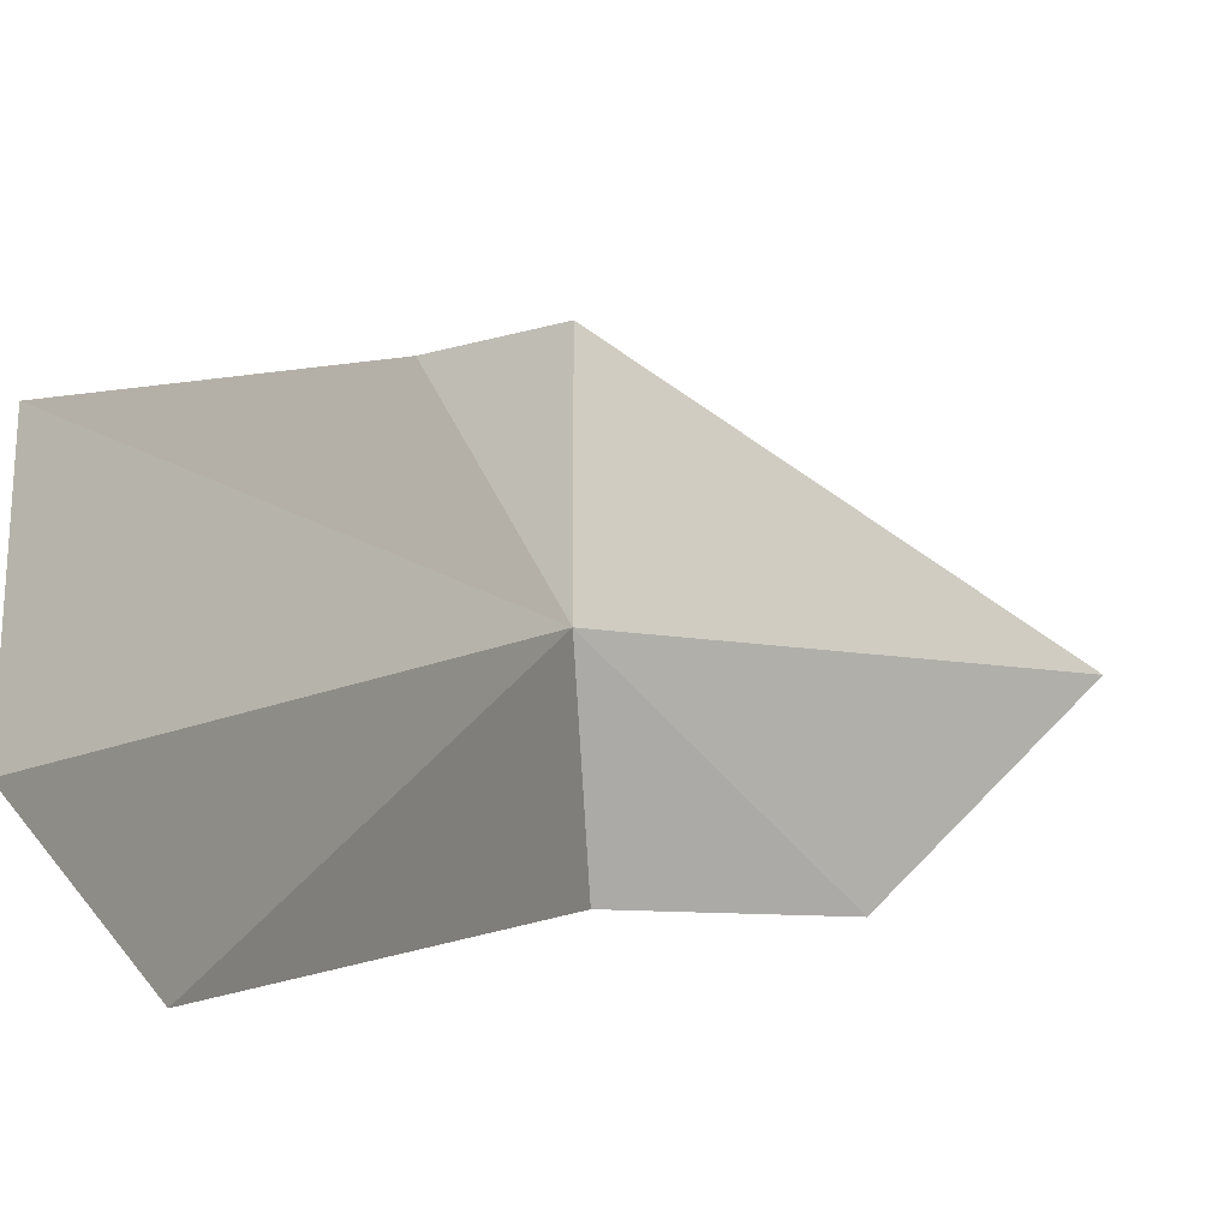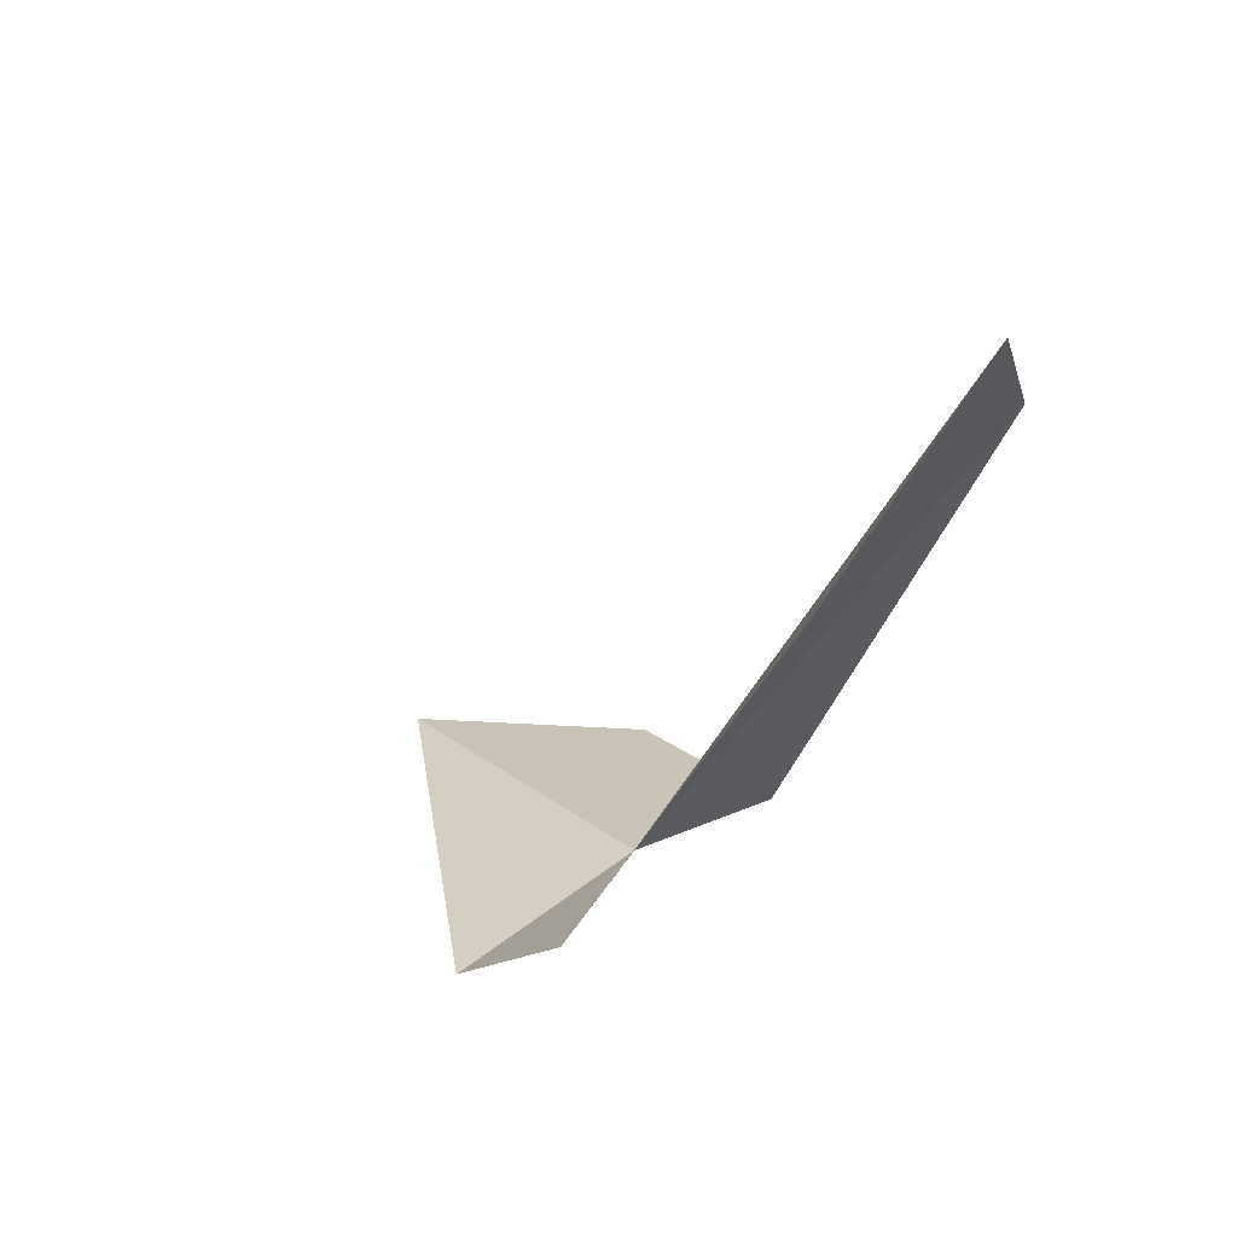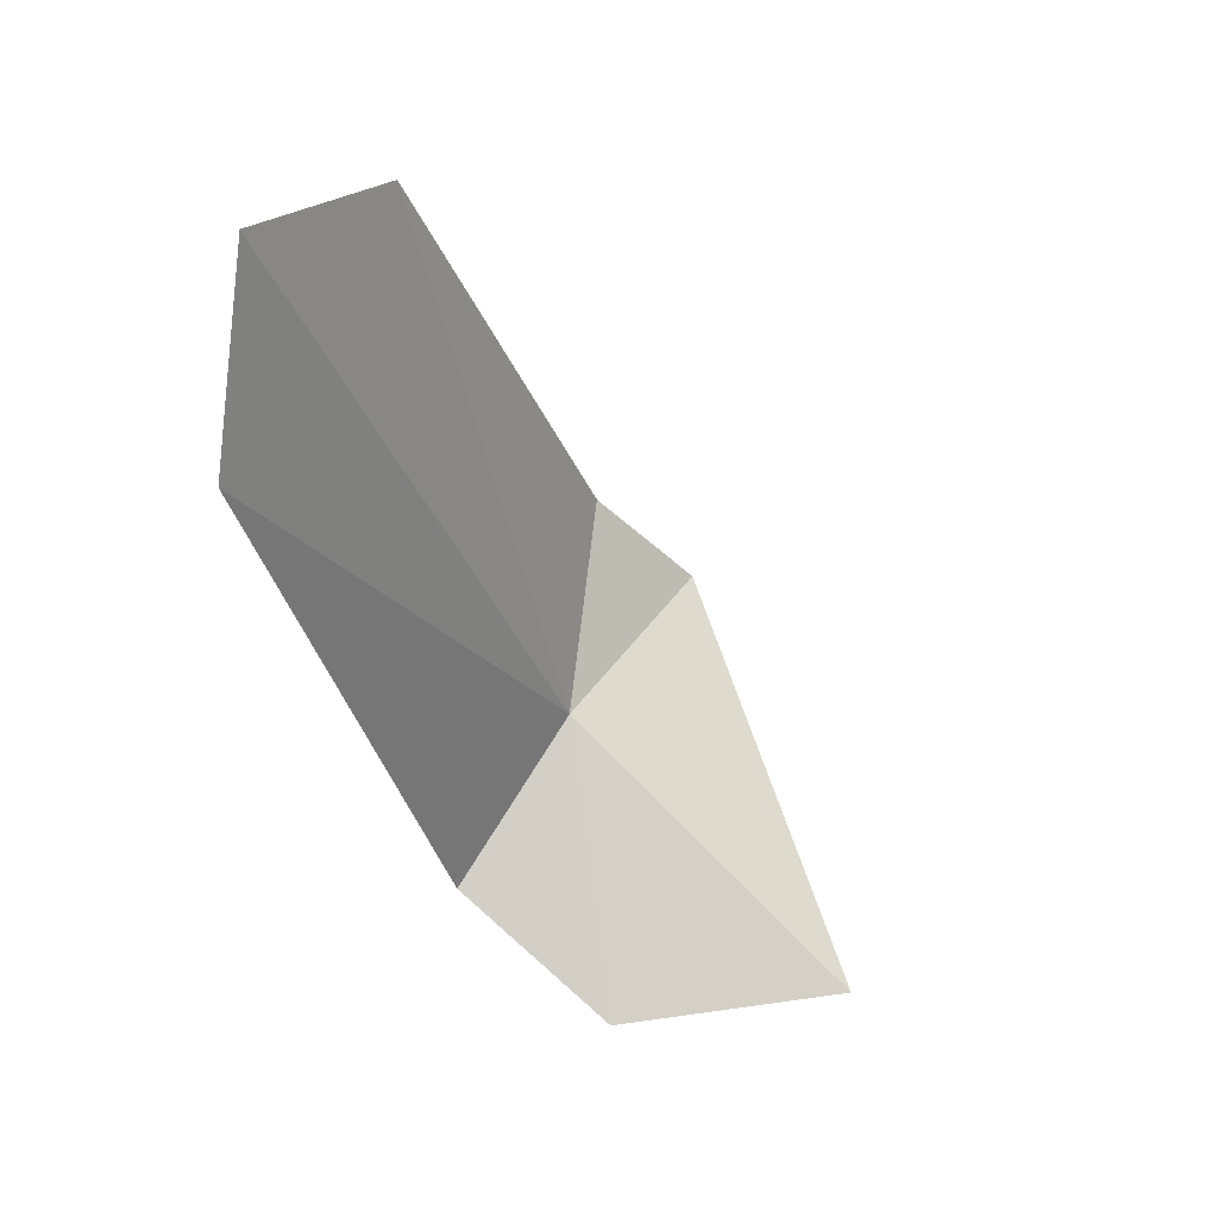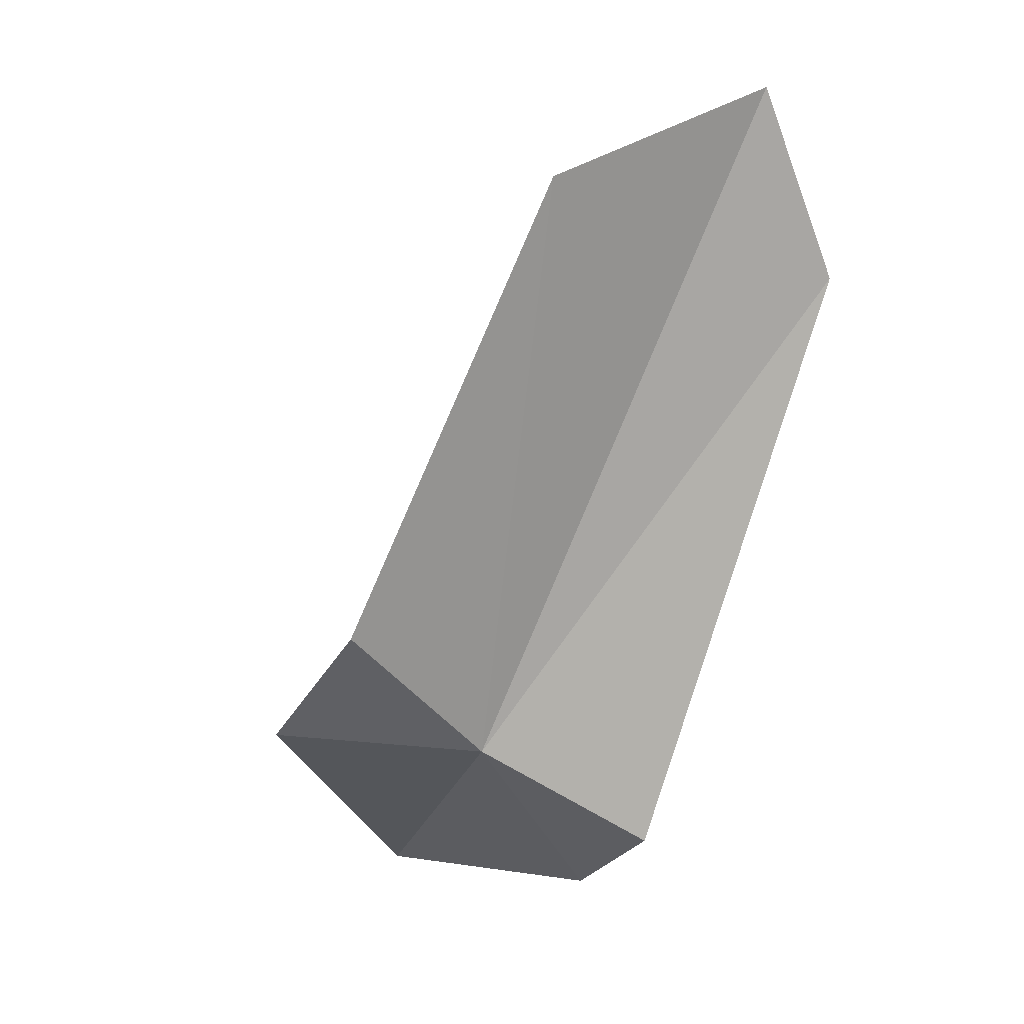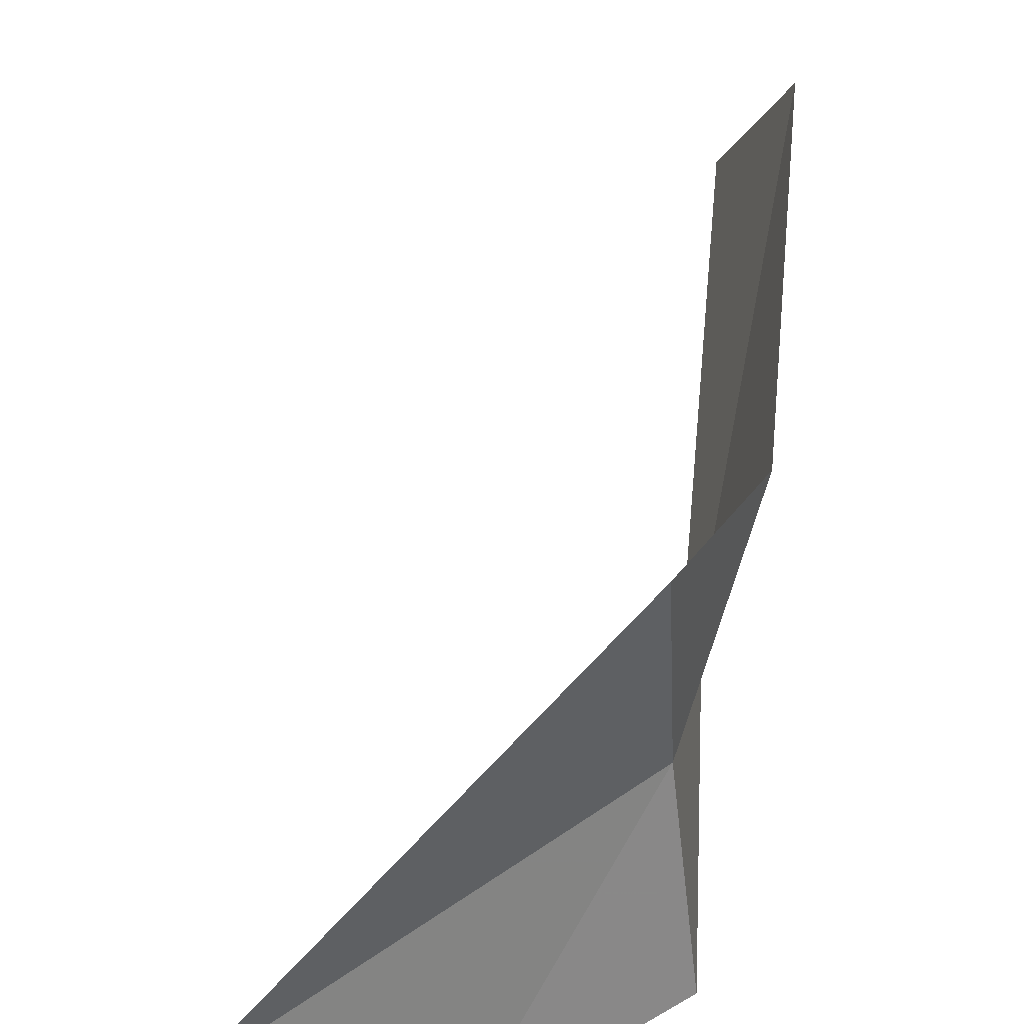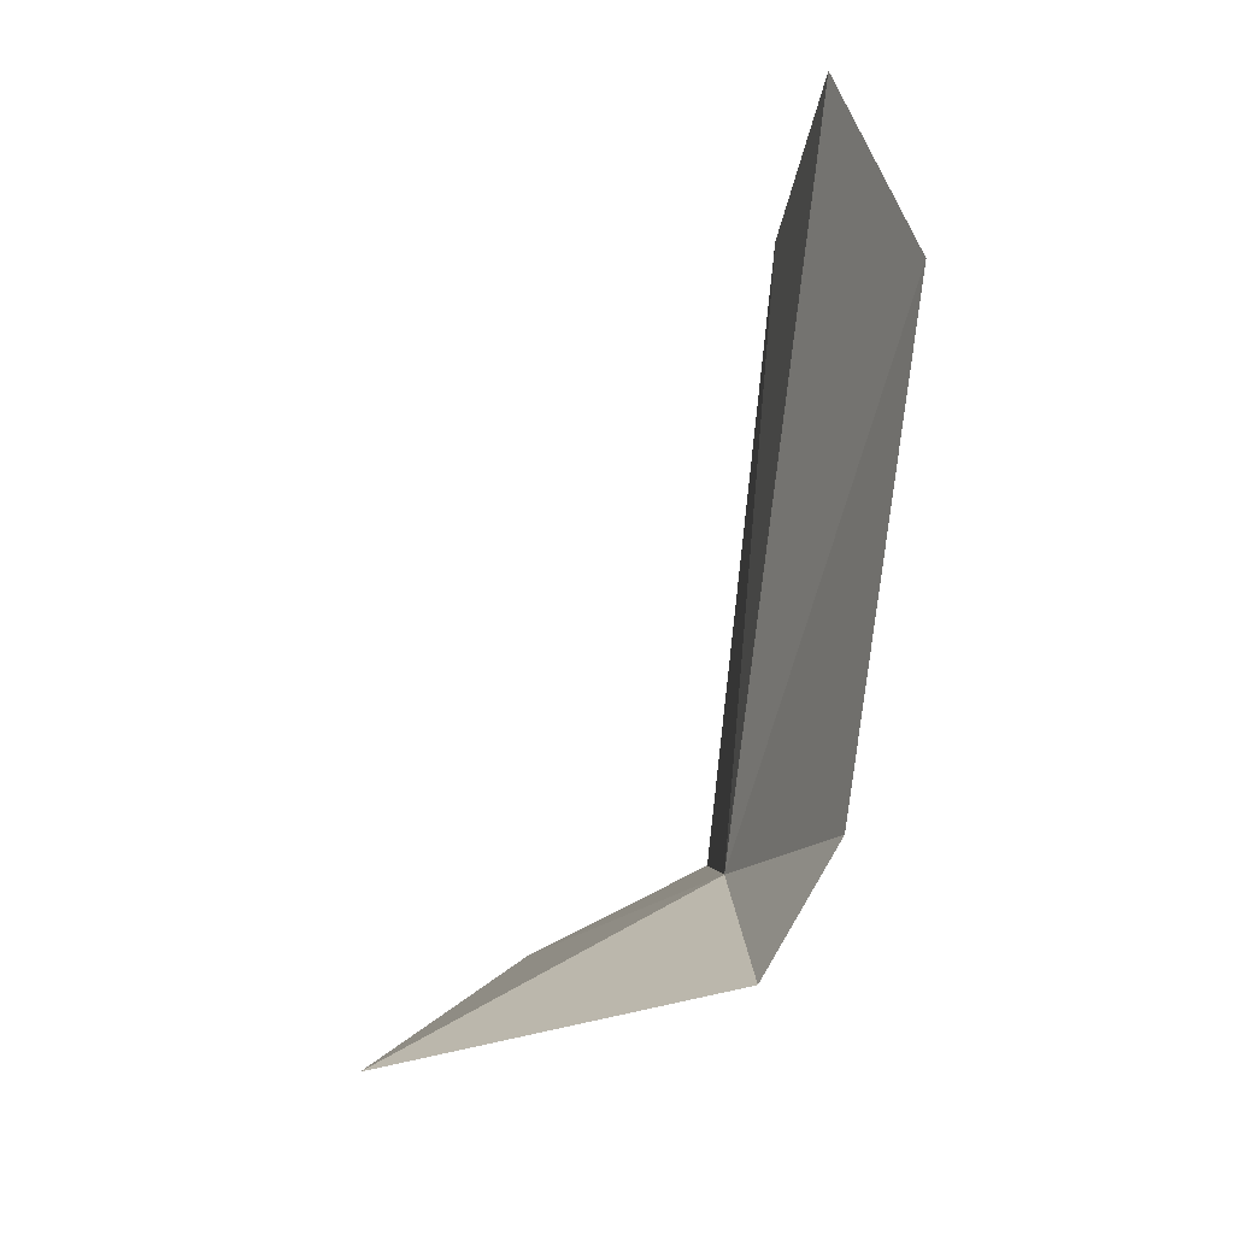
<metadata>
{"format":"obj","ext":"obj","renderer":"f3d","projection":"perspective","resolution":1024,"background":"white","views":[{"elev":-16.1,"azim":14.3,"up":"+Y"},{"elev":58.2,"azim":-133.0,"up":"+Z"},{"elev":42.6,"azim":34.0,"up":"+Z"},{"elev":5.3,"azim":-109.0,"up":"+Z"},{"elev":61.5,"azim":175.3,"up":"+Y"},{"elev":27.3,"azim":172.7,"up":"+Z"}]}
</metadata>
<code>
v 13.92 7.681 -18.23
v 14.12 13.14 -17.46
v 22.62 7.541 -23.21
v 18.16 3.261 -23.21
v 13.55 3.186 -20.91
v 11.45 -1.052 -5.848
v 12.05 11.69 -14.77
v 10.78 1.154 -1.091
v 9.839 7.199 -3.505
f 1 3 2
f 1 5 4
f 1 4 3
f 1 6 5
f 1 2 7
f 1 9 8
f 1 8 6
f 1 7 9

</code>
